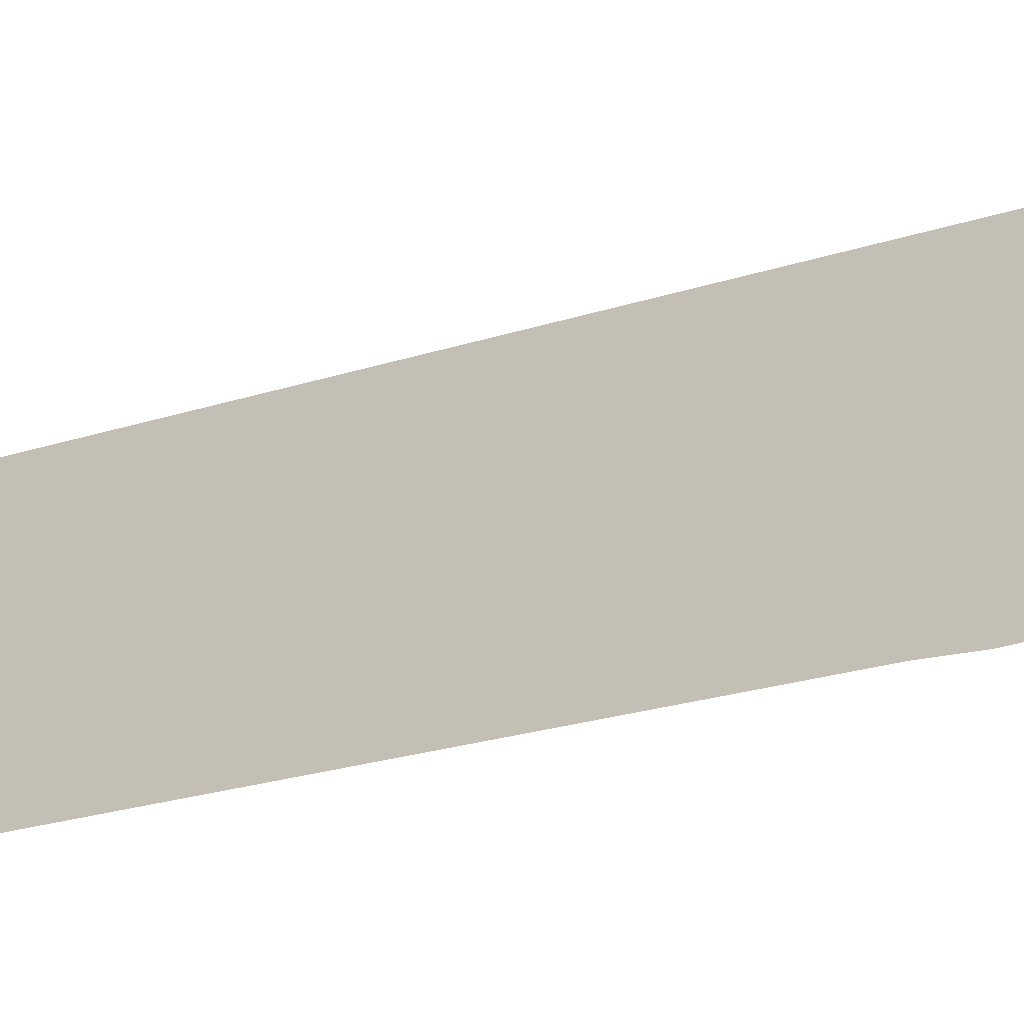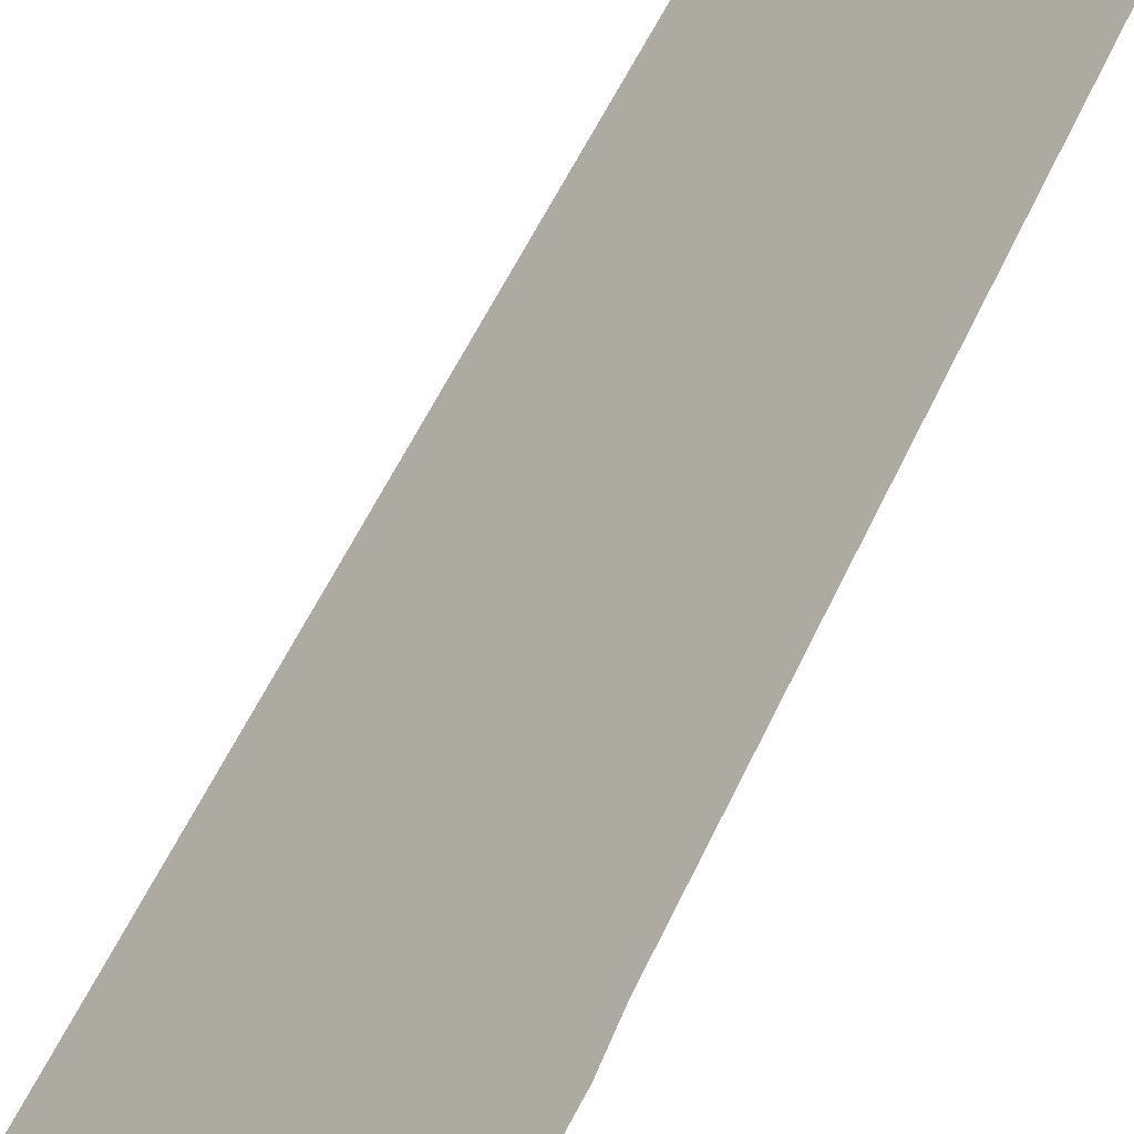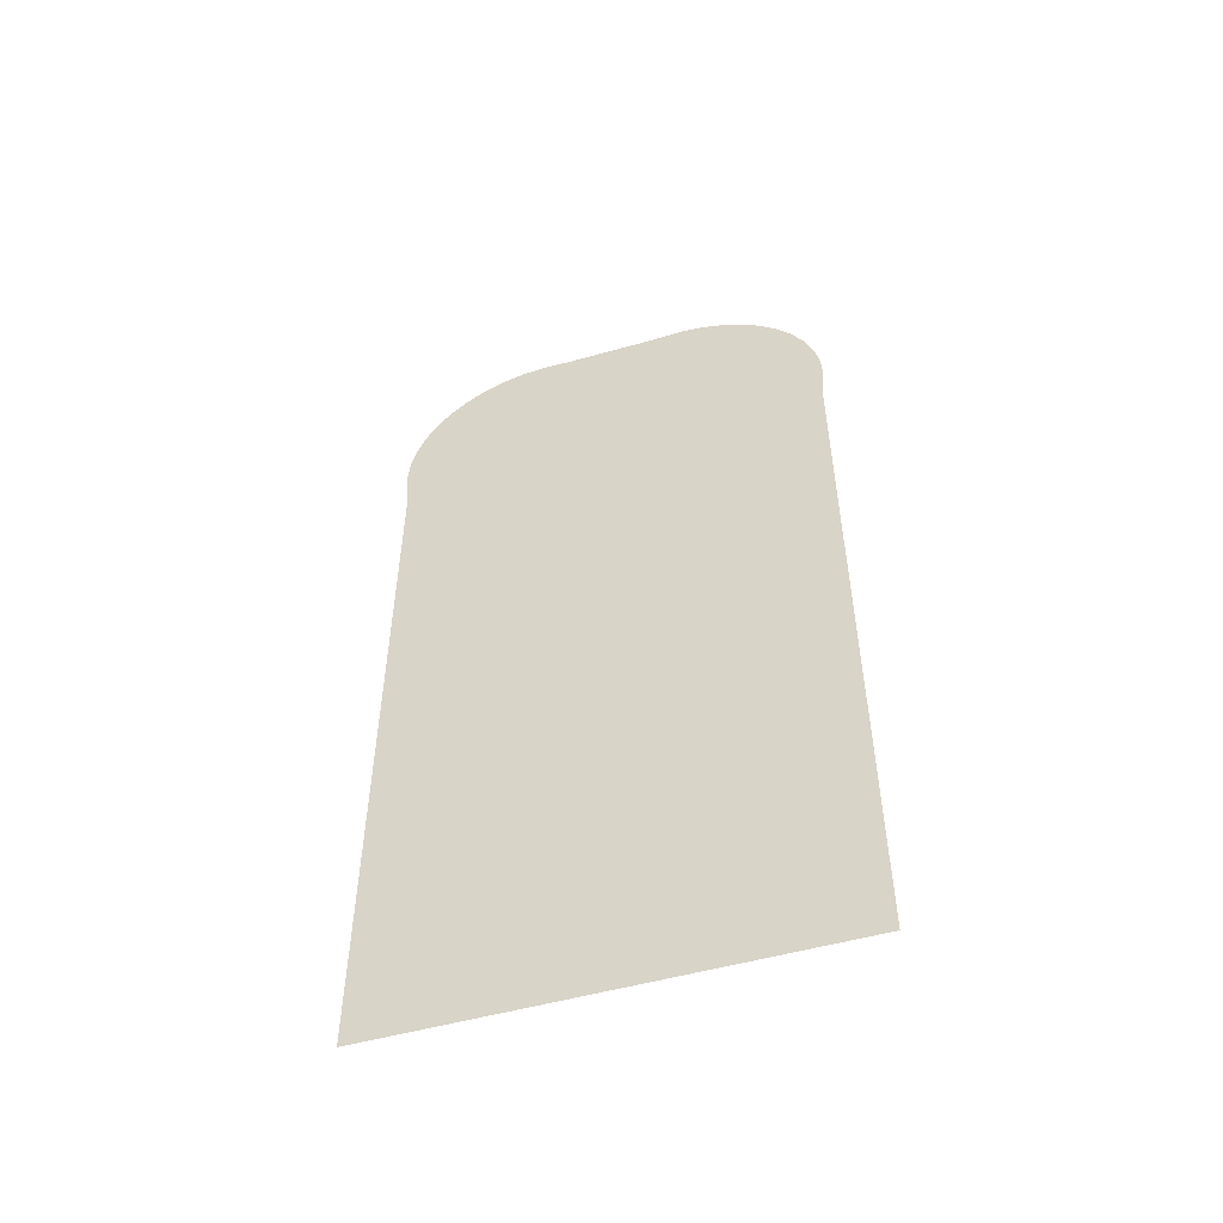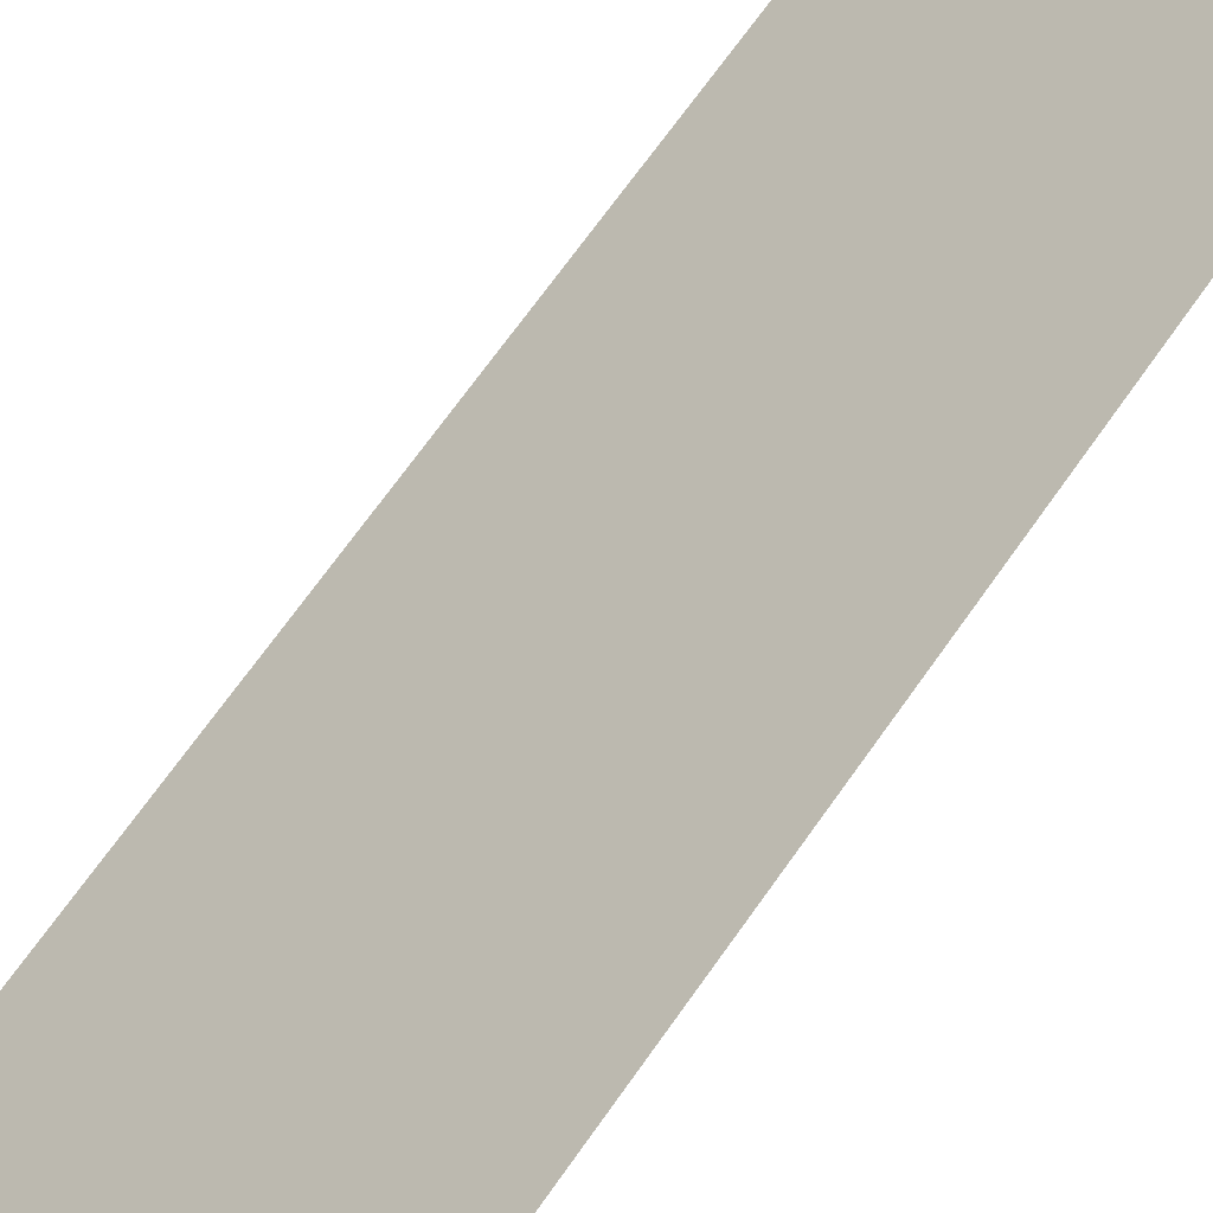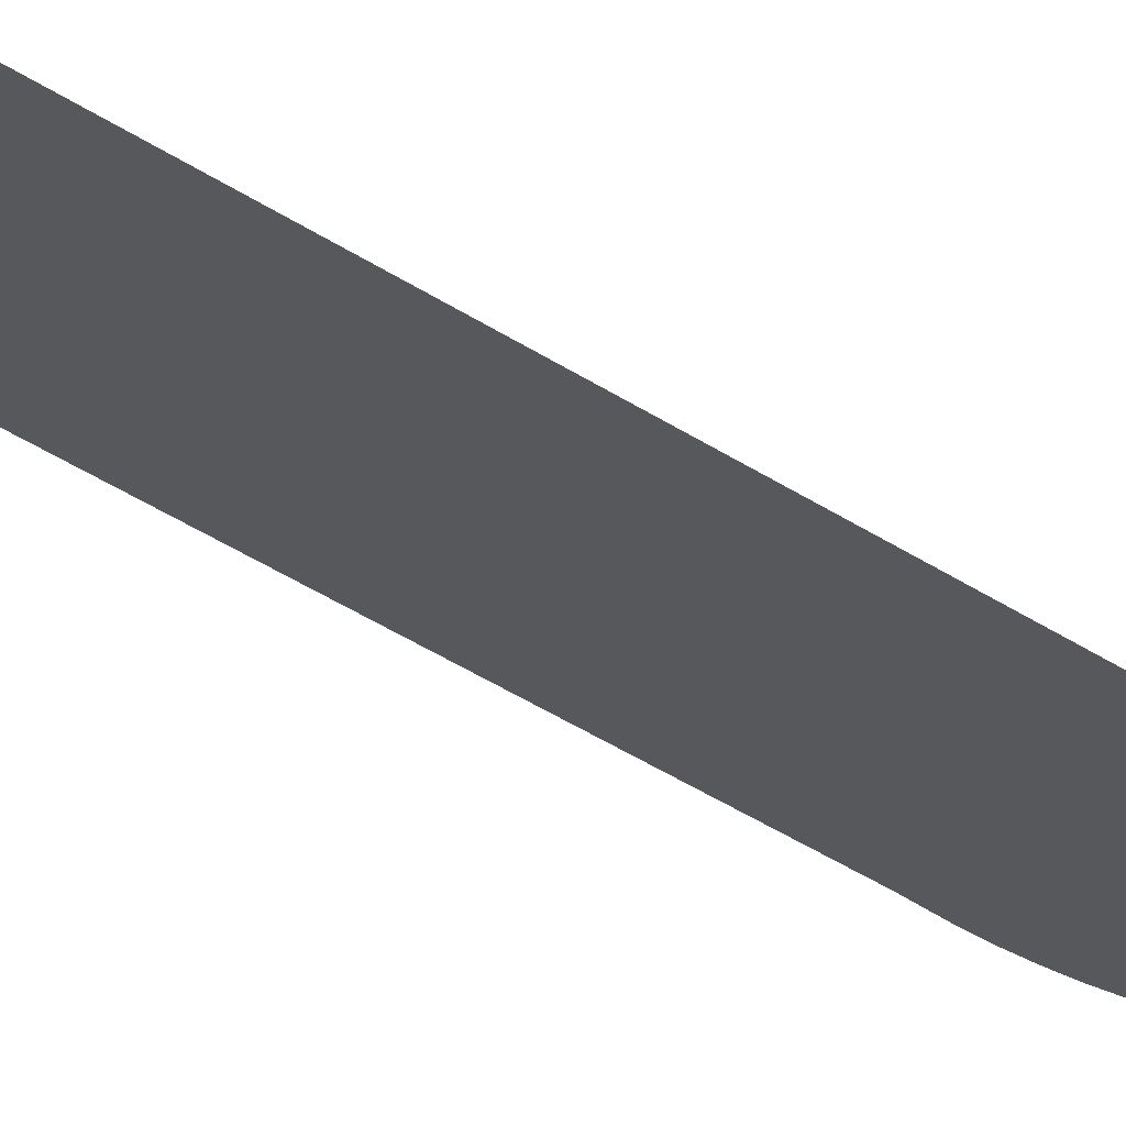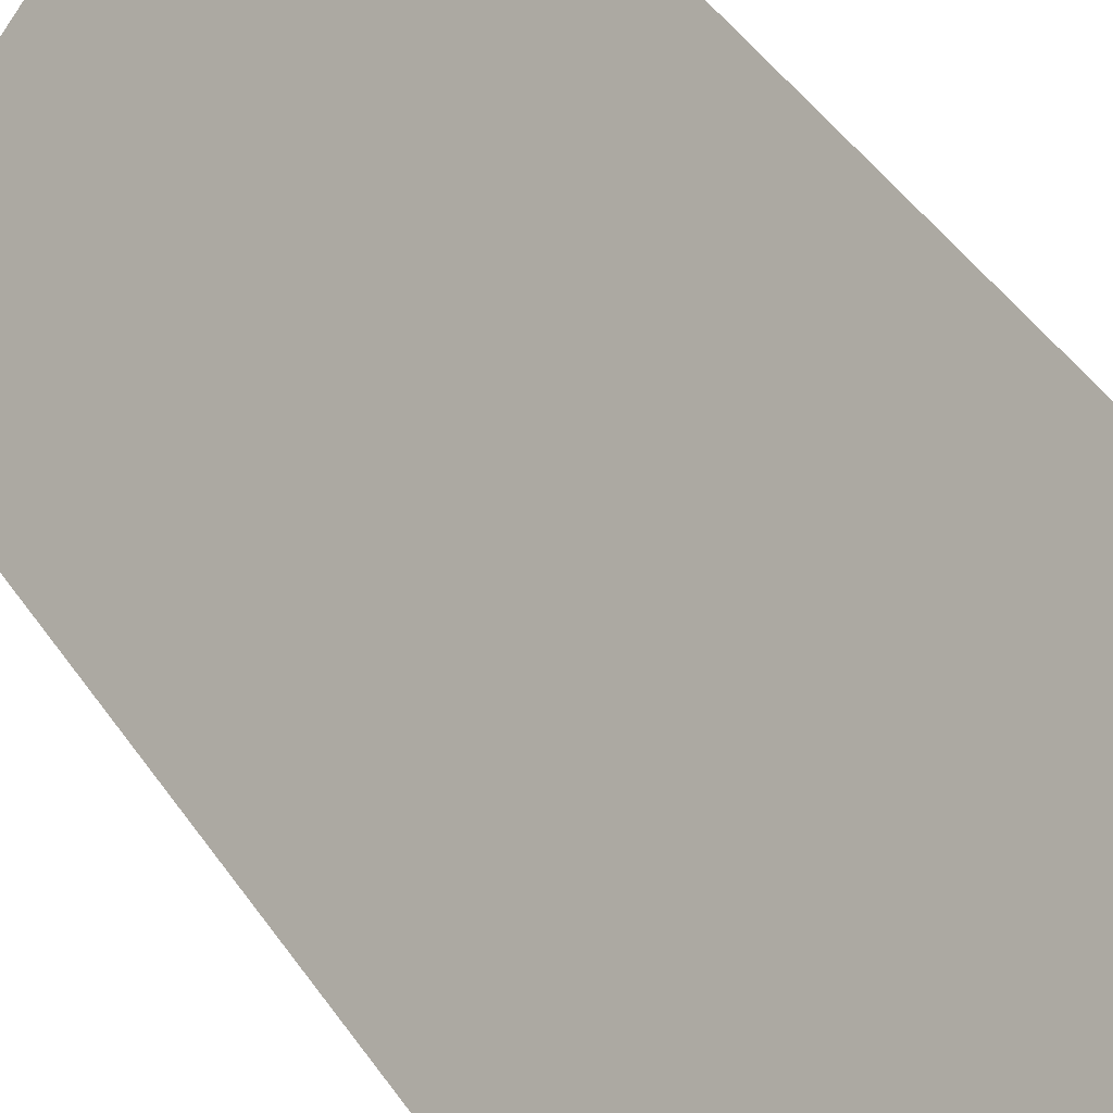
<metadata>
{"format":"obj","ext":"obj","renderer":"f3d","projection":"perspective","resolution":1024,"background":"white","views":[{"elev":-21.1,"azim":121.4,"up":"+Z"},{"elev":54.2,"azim":-155.9,"up":"+Z"},{"elev":-52.0,"azim":65.6,"up":"+Y"},{"elev":68.2,"azim":-145.0,"up":"+Z"},{"elev":-62.4,"azim":59.2,"up":"+Z"},{"elev":47.3,"azim":147.3,"up":"+Z"}]}
</metadata>
<code>
o #ID310
v -0.1059 0.5036 -0.1061
v -0.09429 0.5029 -0.1193
v -0.1134 0.5022 -0.09759
v -0.152 0.4091 -0.05382
v -0.006536 0.0438 -0.2188
v -0.152 0.0438 -0.05382
v -0.006536 0.4091 -0.2188
v -0.005398 0.4283 -0.2201
v -0.1531 0.4283 -0.05253
v -0.1527 0.4397 -0.05308
v -0.005888 0.4397 -0.2196
v -0.151 0.4509 -0.05495
v -0.007537 0.4509 -0.2177
v -0.0103 0.4616 -0.2145
v -0.1482 0.4616 -0.05809
v -0.1444 0.4715 -0.06243
v -0.01413 0.4715 -0.2102
v -0.01891 0.4804 -0.2048
v -0.1396 0.4804 -0.06785
v -0.134 0.4881 -0.07425
v -0.02455 0.4881 -0.1984
v -0.1276 0.4944 -0.08145
v -0.0309 0.4944 -0.1912
v -0.1207 0.4992 -0.08929
v -0.03781 0.4992 -0.1834
v -0.04512 0.5022 -0.1751
v -0.06425 0.5029 -0.1534
v -0.05266 0.5036 -0.1665
v -0.09429 0.5029 -0.1193
v -0.1134 0.5022 -0.09759
v -0.06425 0.5029 -0.1534
v -0.05266 0.5036 -0.1665
v -0.04512 0.5022 -0.1751
v -0.1207 0.4992 -0.08929
v -0.03781 0.4992 -0.1834
v -0.0309 0.4944 -0.1912
v -0.1276 0.4944 -0.08145
v -0.02455 0.4881 -0.1984
v -0.134 0.4881 -0.07425
v -0.01891 0.4804 -0.2048
v -0.1396 0.4804 -0.06785
v -0.1444 0.4715 -0.06243
v -0.01413 0.4715 -0.2102
v -0.0103 0.4616 -0.2145
v -0.1482 0.4616 -0.05809
v -0.151 0.4509 -0.05495
v -0.007537 0.4509 -0.2177
v -0.005888 0.4397 -0.2196
v -0.1527 0.4397 -0.05308
v -0.005398 0.4283 -0.2201
v -0.1531 0.4283 -0.05253
v -0.152 0.4091 -0.05382
v -0.006536 0.4091 -0.2188
v -0.006536 0.0438 -0.2188
v -0.152 0.0438 -0.05382
v -0.1059 0.5036 -0.1061
f 1 2 3
f 4 5 6
f 5 4 7
f 7 4 8
f 8 4 9
f 8 9 10
f 8 10 11
f 11 10 12
f 11 12 13
f 13 12 14
f 14 12 15
f 14 15 16
f 14 16 17
f 17 16 18
f 18 16 19
f 18 19 20
f 18 20 21
f 21 20 22
f 21 22 23
f 23 22 24
f 23 24 25
f 25 24 26
f 26 24 3
f 26 3 27
f 26 27 28
f 27 3 2
f 29 30 31
f 32 31 33
f 31 30 33
f 30 34 33
f 33 34 35
f 35 34 36
f 34 37 36
f 36 37 38
f 37 39 38
f 38 39 40
f 39 41 40
f 41 42 40
f 40 42 43
f 43 42 44
f 42 45 44
f 45 46 44
f 44 46 47
f 47 46 48
f 46 49 48
f 48 49 50
f 49 51 50
f 51 52 50
f 50 52 53
f 53 52 54
f 55 54 52
f 30 29 56

</code>
